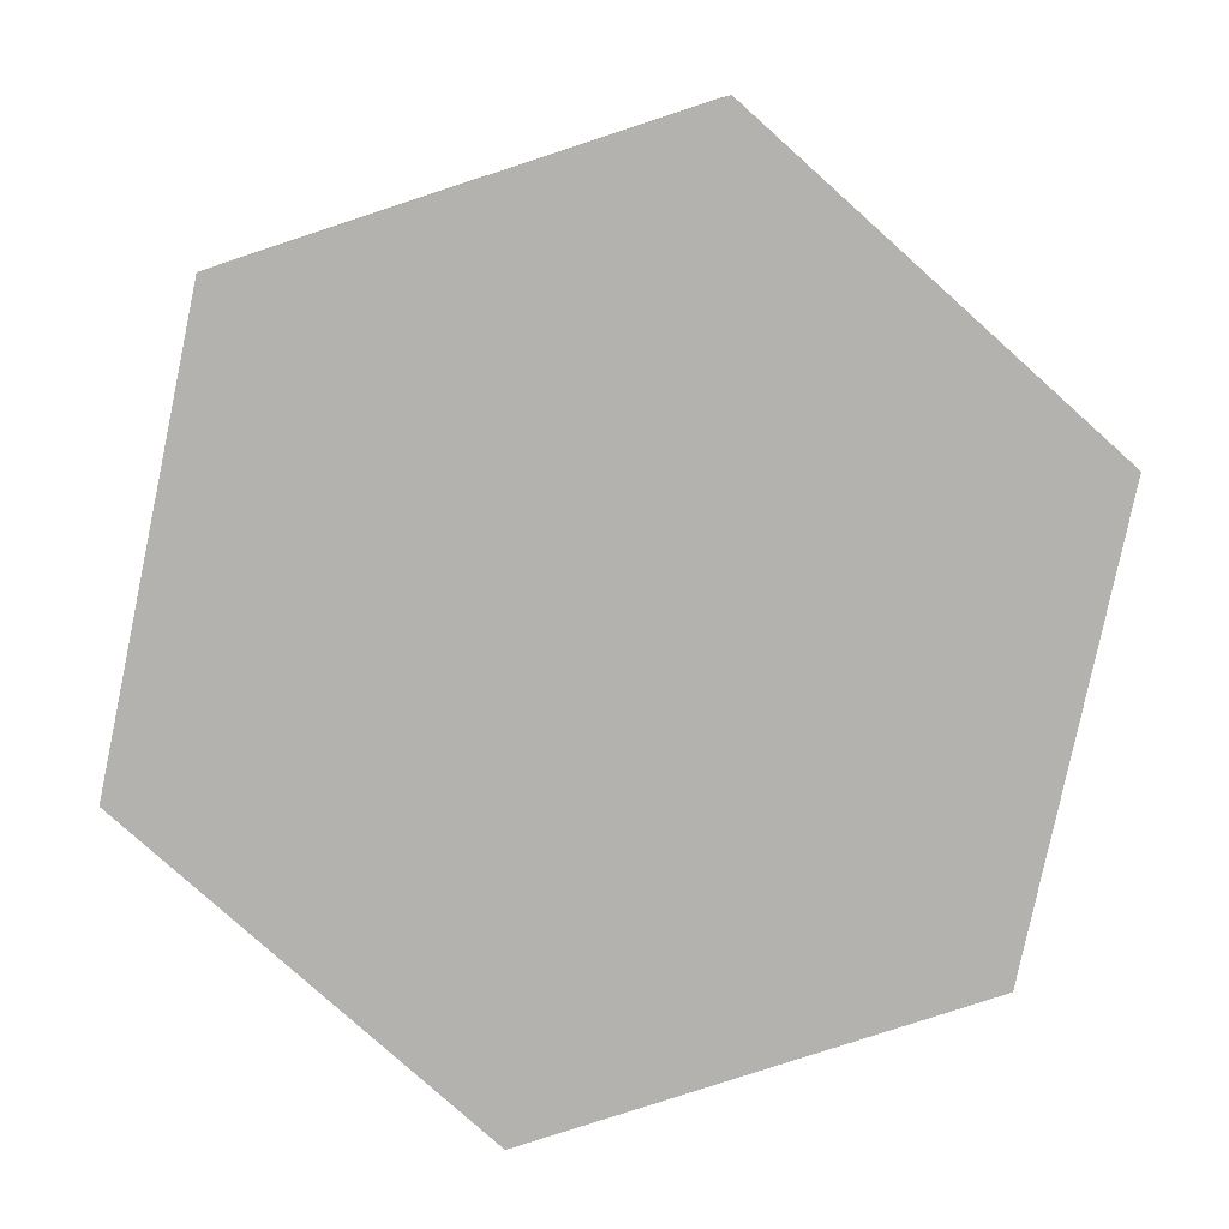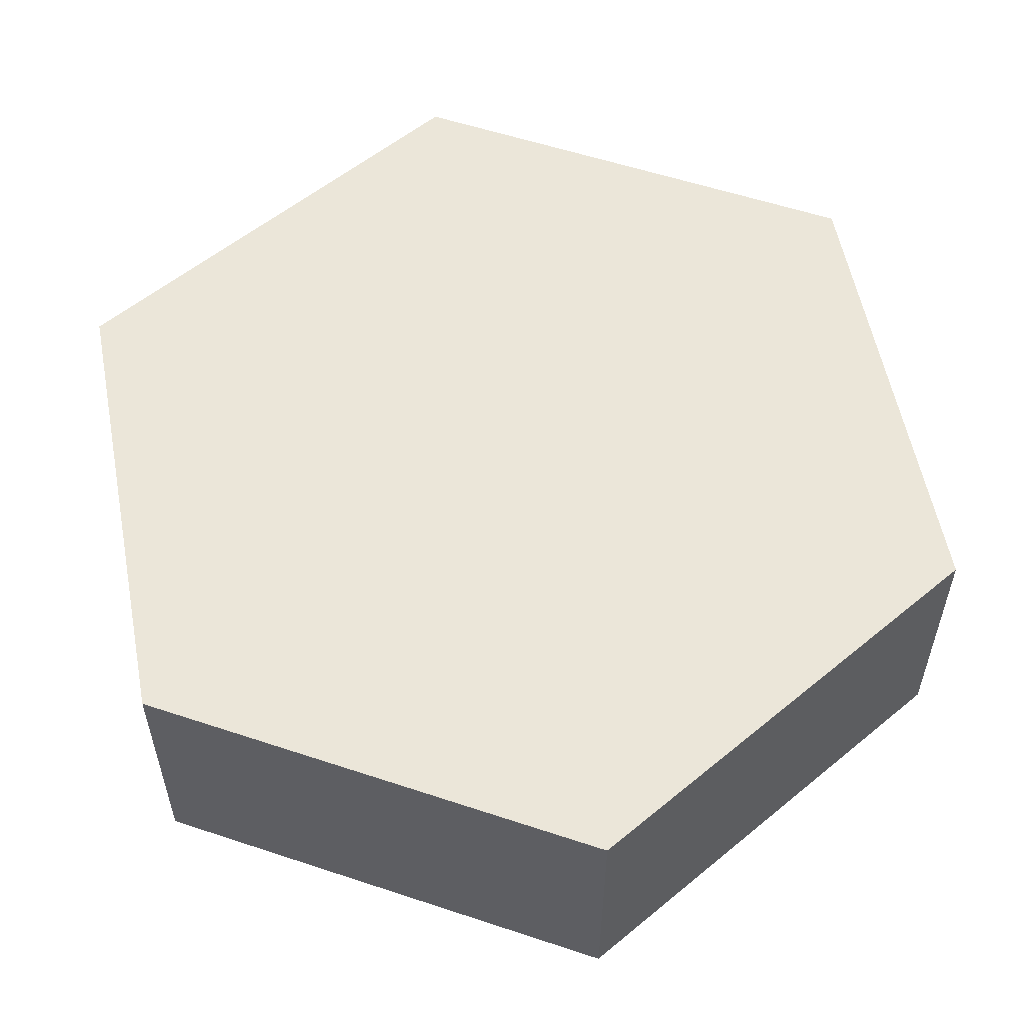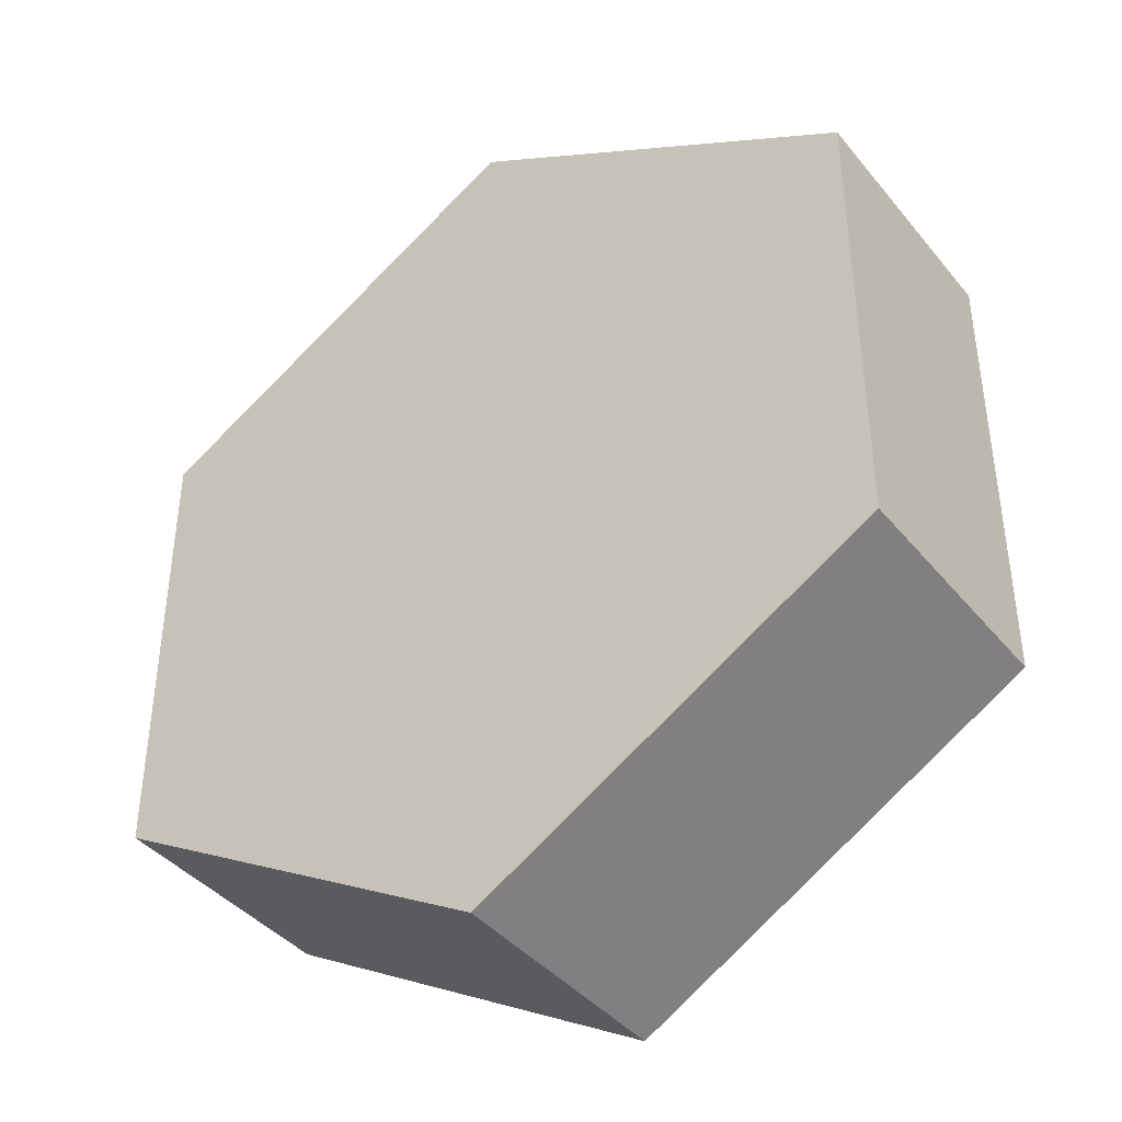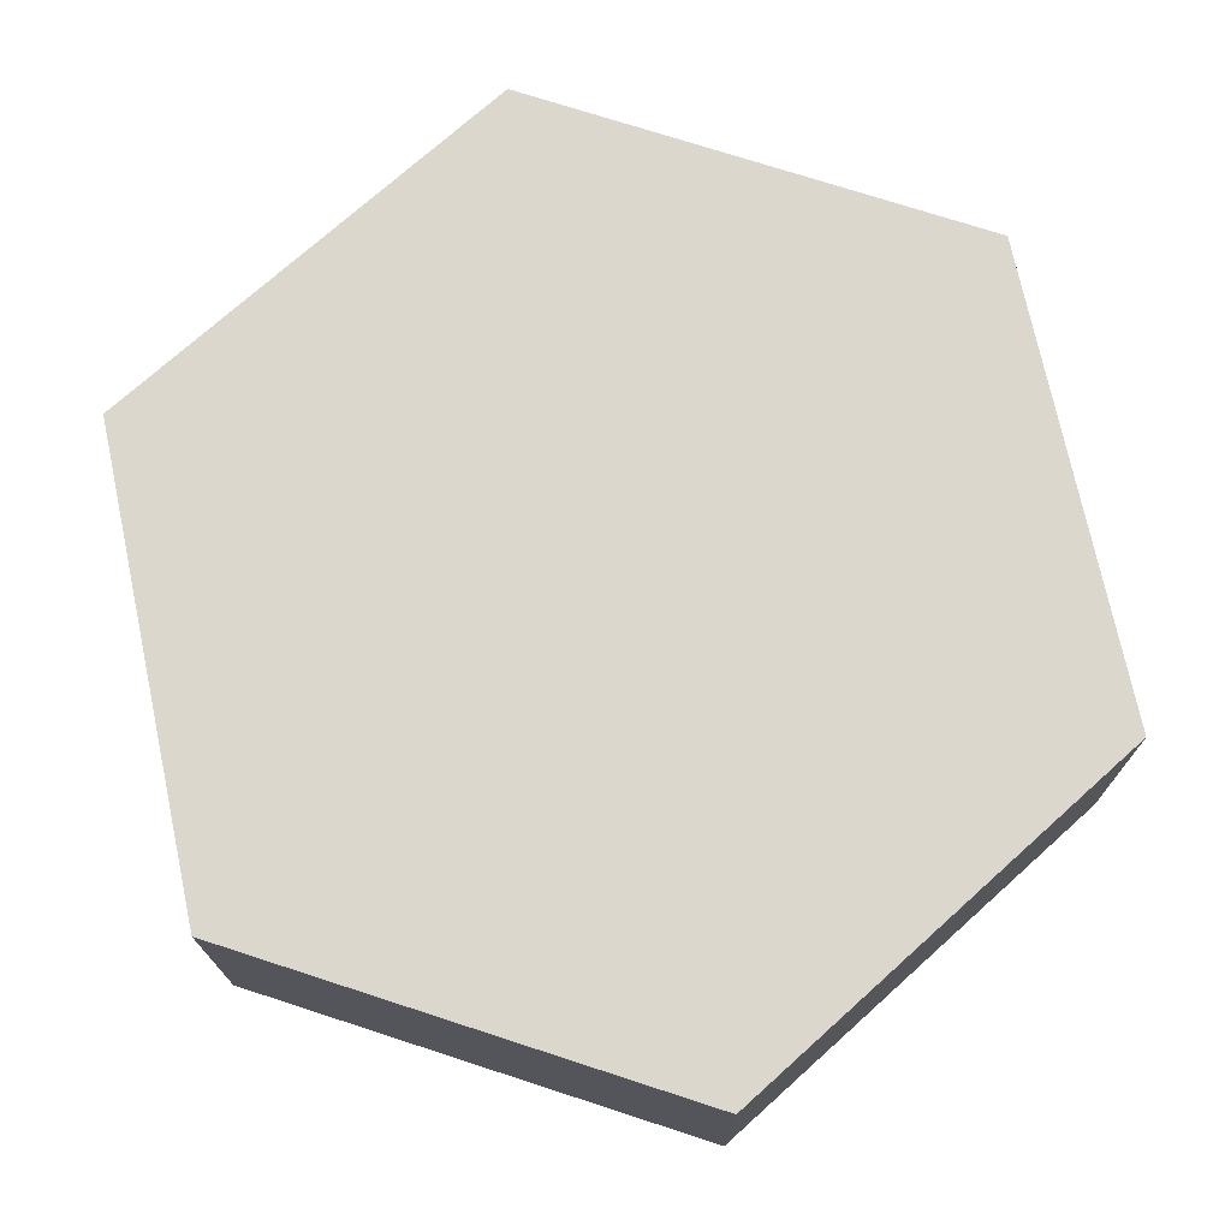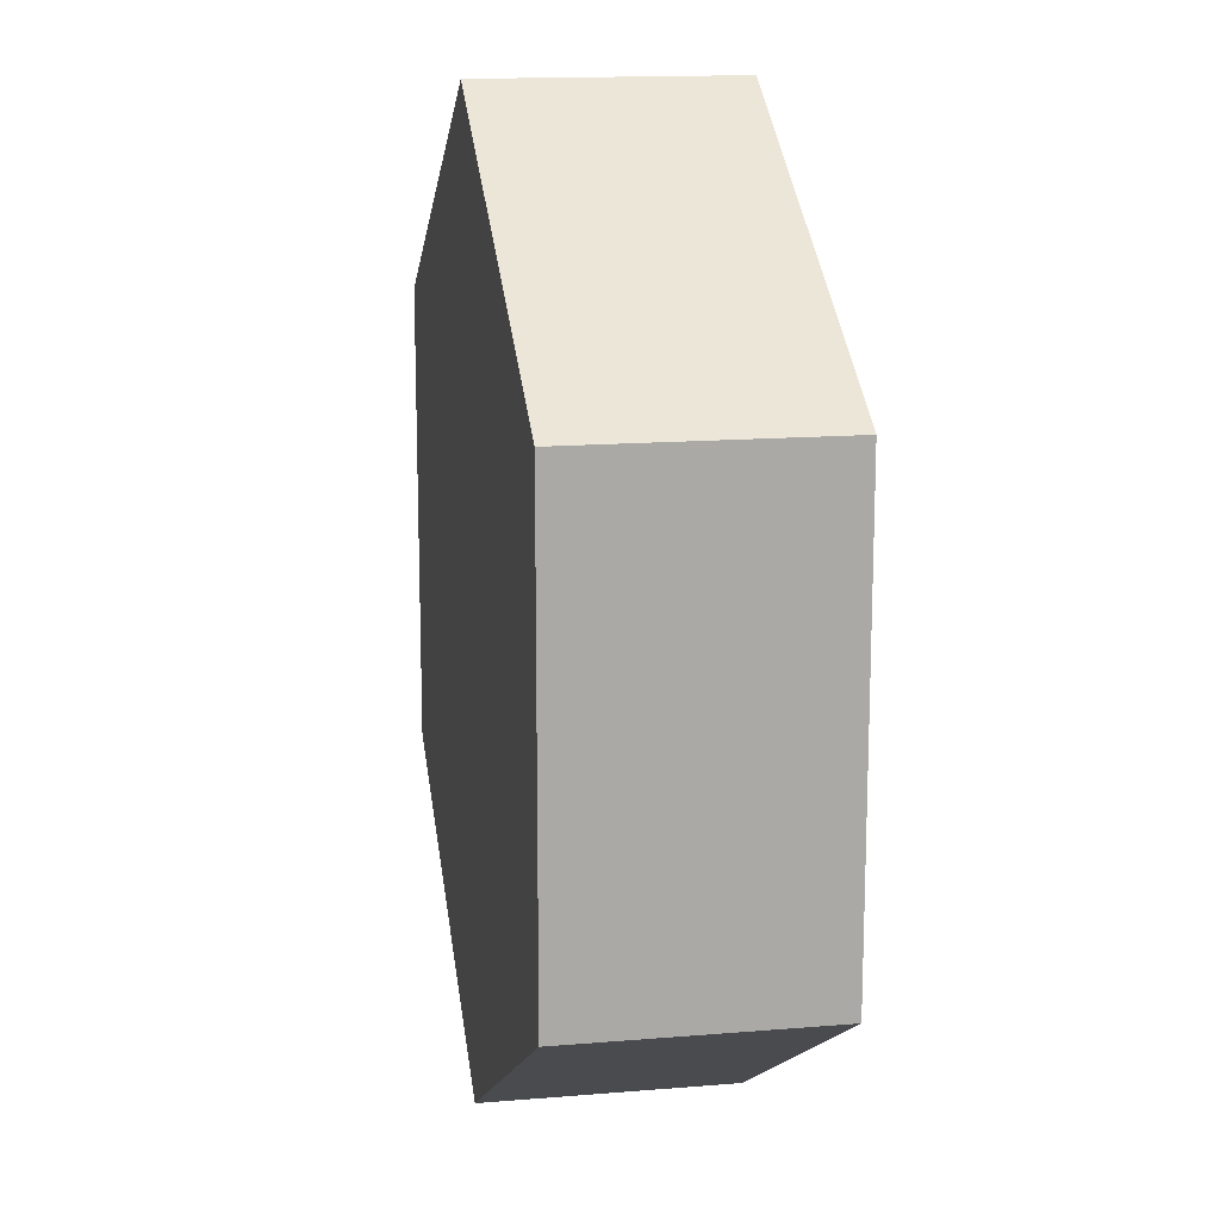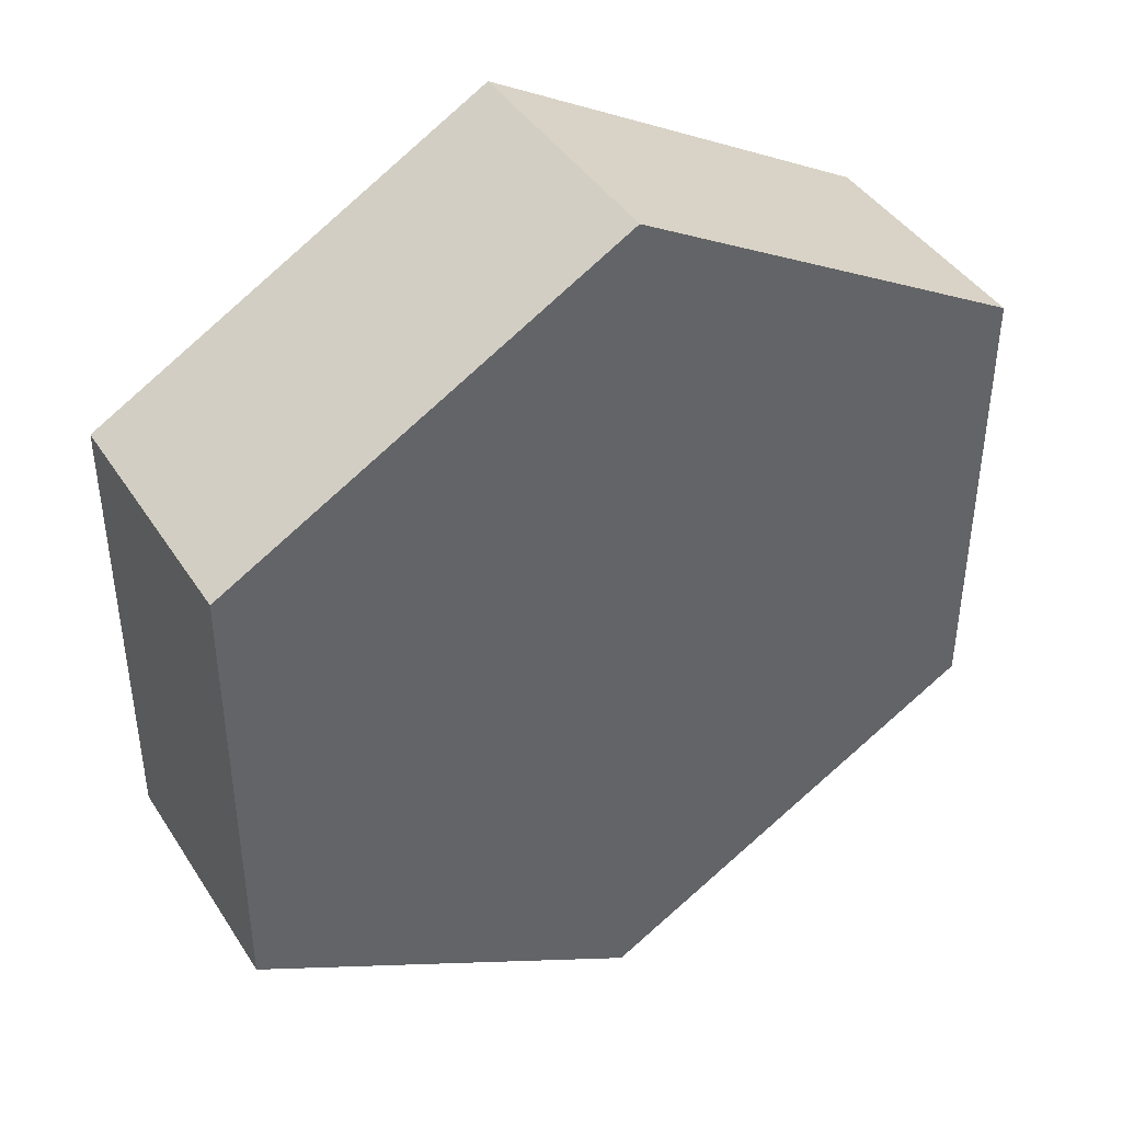
<metadata>
{"format":"obj","ext":"obj","renderer":"f3d","projection":"perspective","resolution":1024,"background":"white","views":[{"elev":-79.8,"azim":108.1,"up":"+Y"},{"elev":56.3,"azim":-10.8,"up":"+Y"},{"elev":-40.6,"azim":35.4,"up":"+Z"},{"elev":73.3,"azim":168.0,"up":"+Y"},{"elev":14.9,"azim":79.9,"up":"+Z"},{"elev":42.0,"azim":149.8,"up":"+Z"}]}
</metadata>
<code>
o Cylinder
v 0 -2.047 -7.521
v 0 2.047 -7.521
v 6.513 -2.047 -3.76
v 6.513 2.047 -3.76
v 6.513 -2.047 3.76
v 6.513 2.047 3.76
v -1e-06 -2.047 7.521
v -1e-06 2.047 7.521
v -6.513 -2.047 3.76
v -6.513 2.047 3.76
v -6.513 -2.047 -3.76
v -6.513 2.047 -3.76
f 1 2 4 3
f 3 4 6 5
f 5 6 8 7
f 7 8 10 9
f 4 2 12 10 8 6
f 9 10 12 11
f 11 12 2 1
f 1 3 5 7 9 11

</code>
